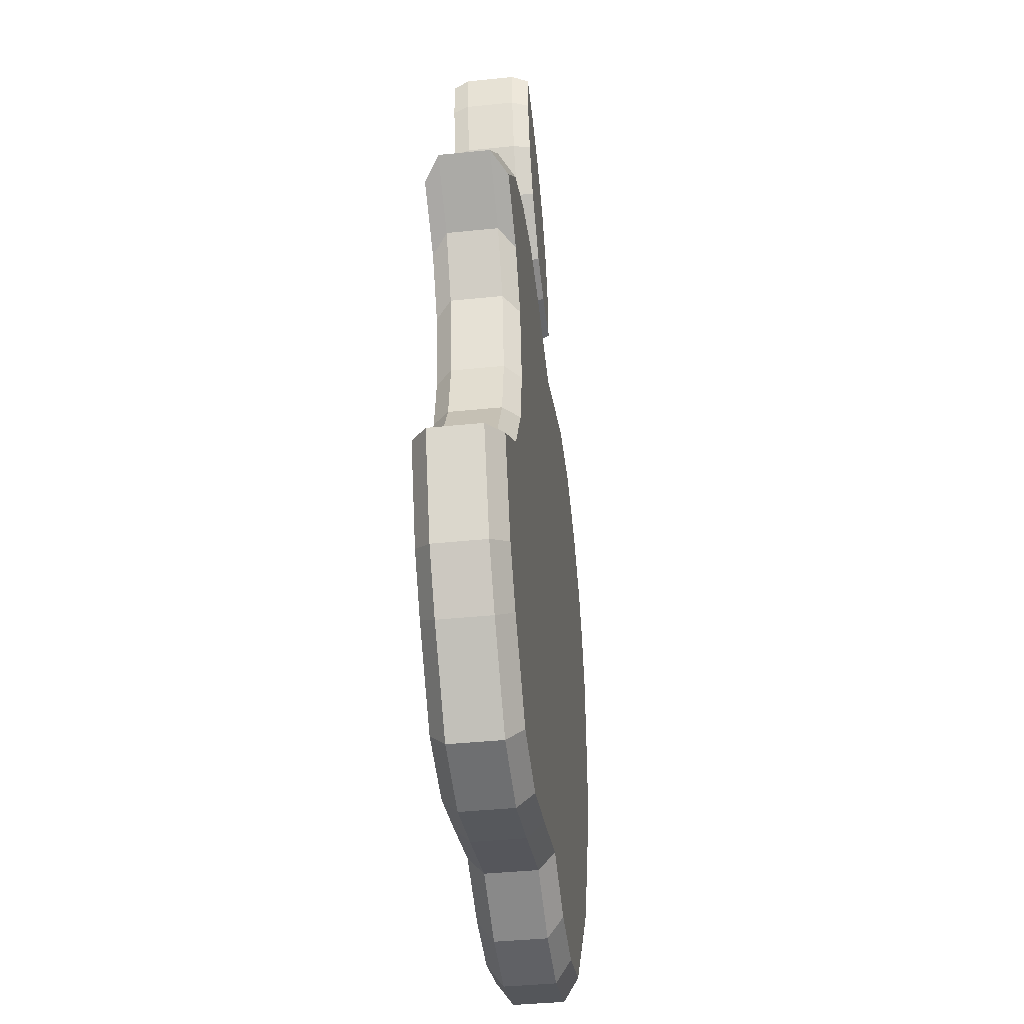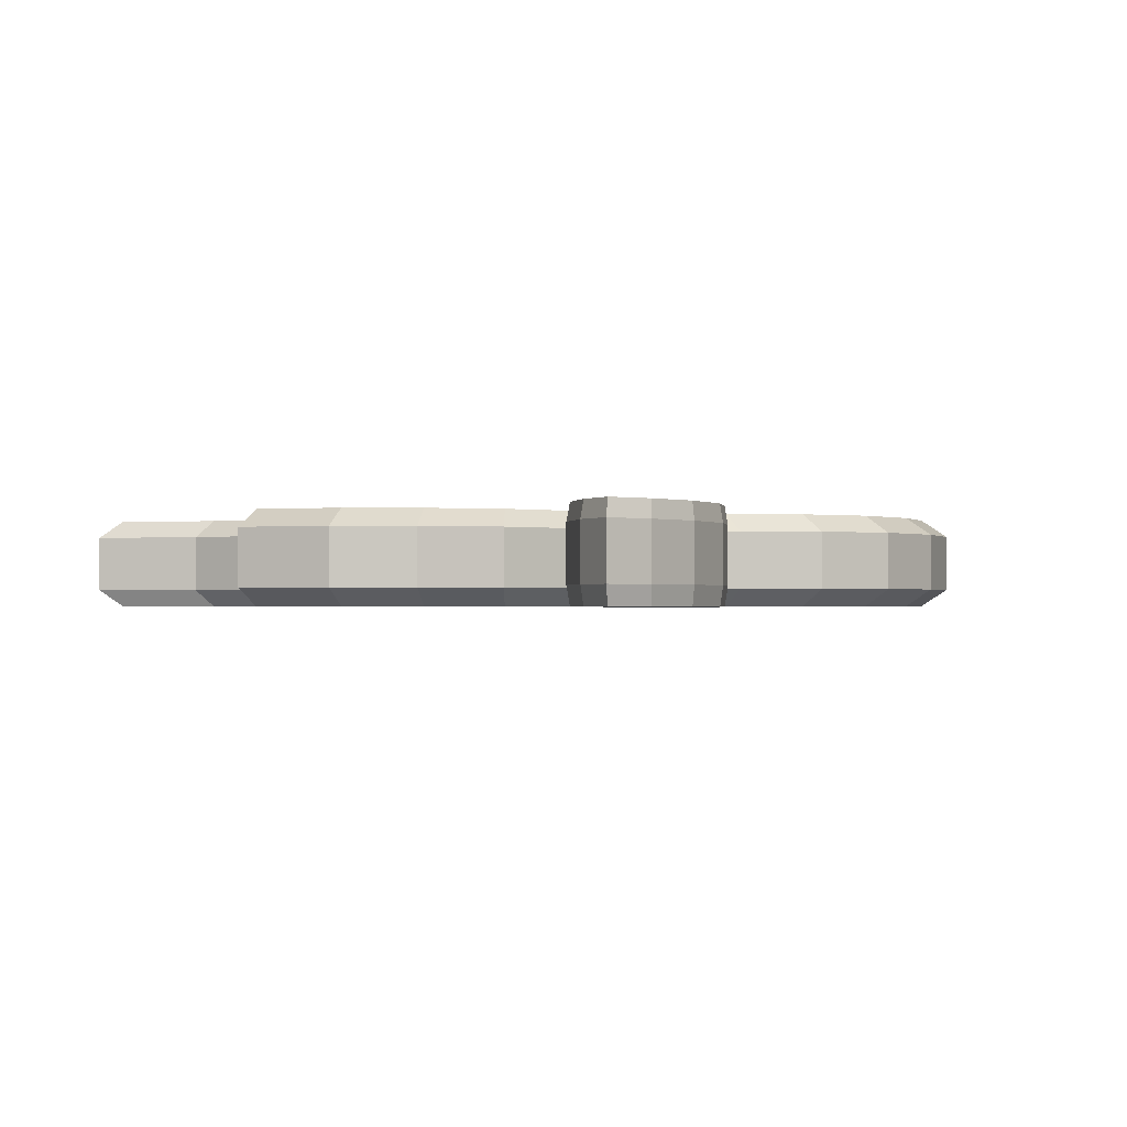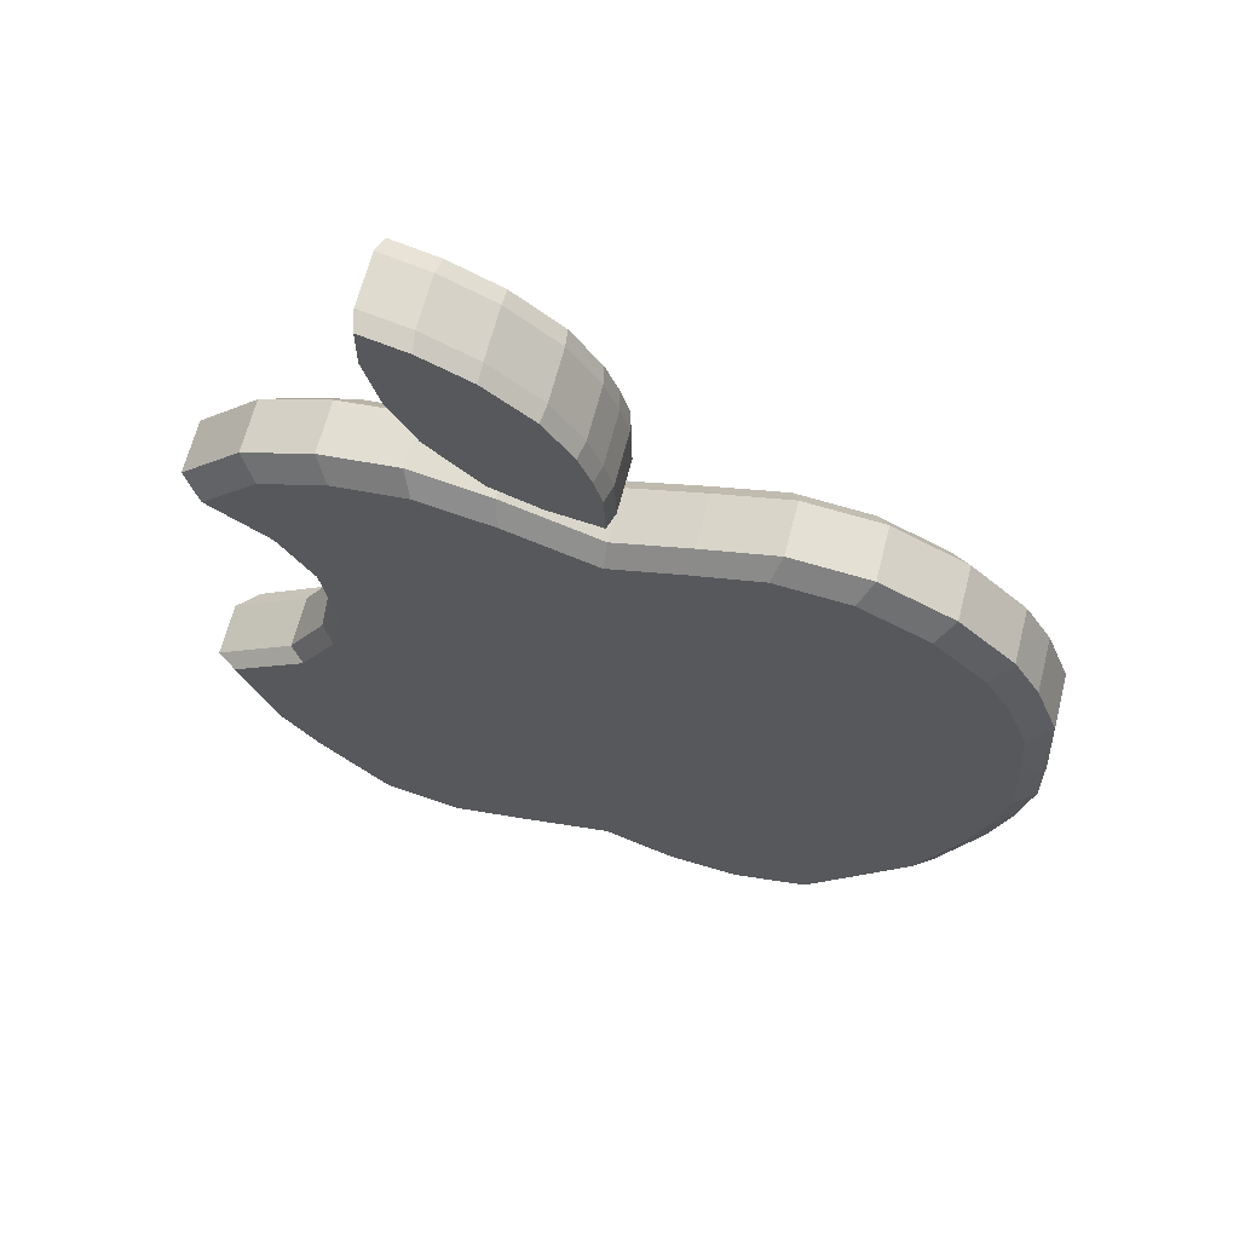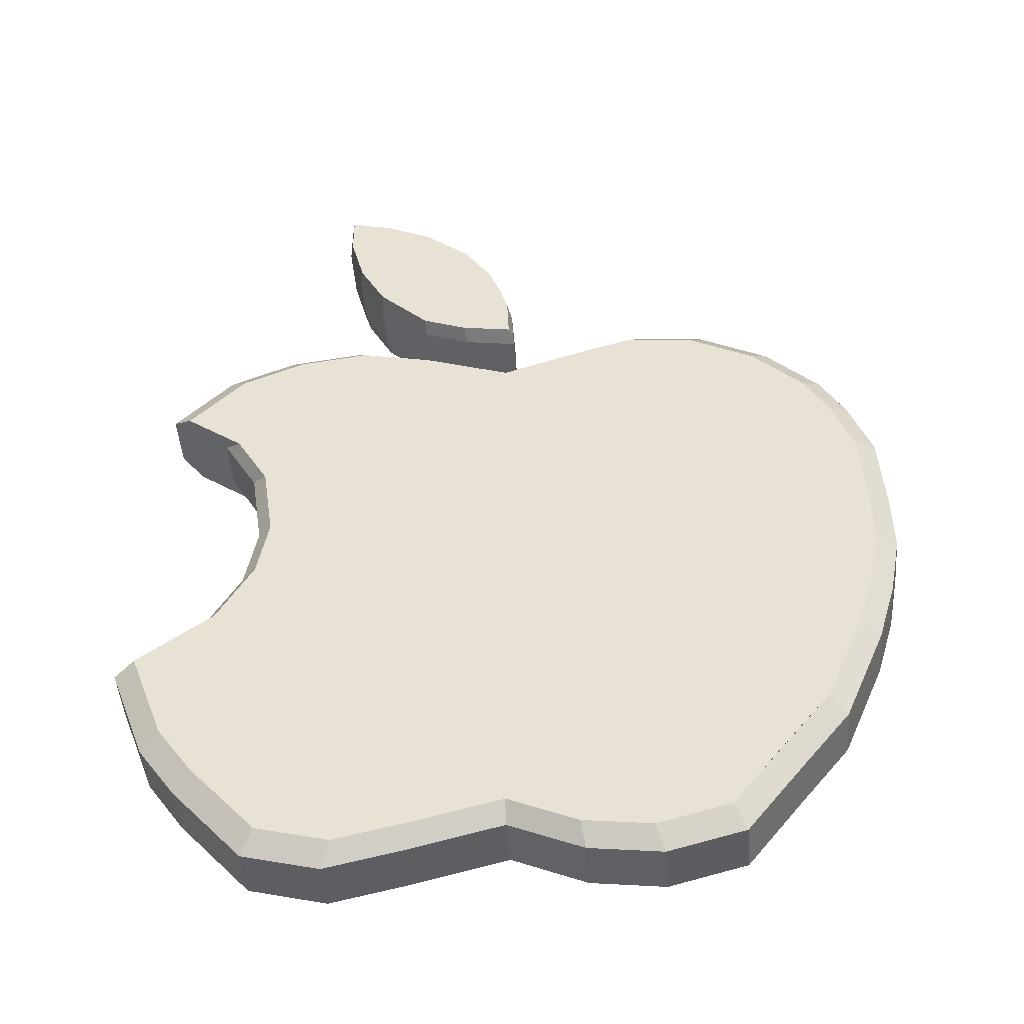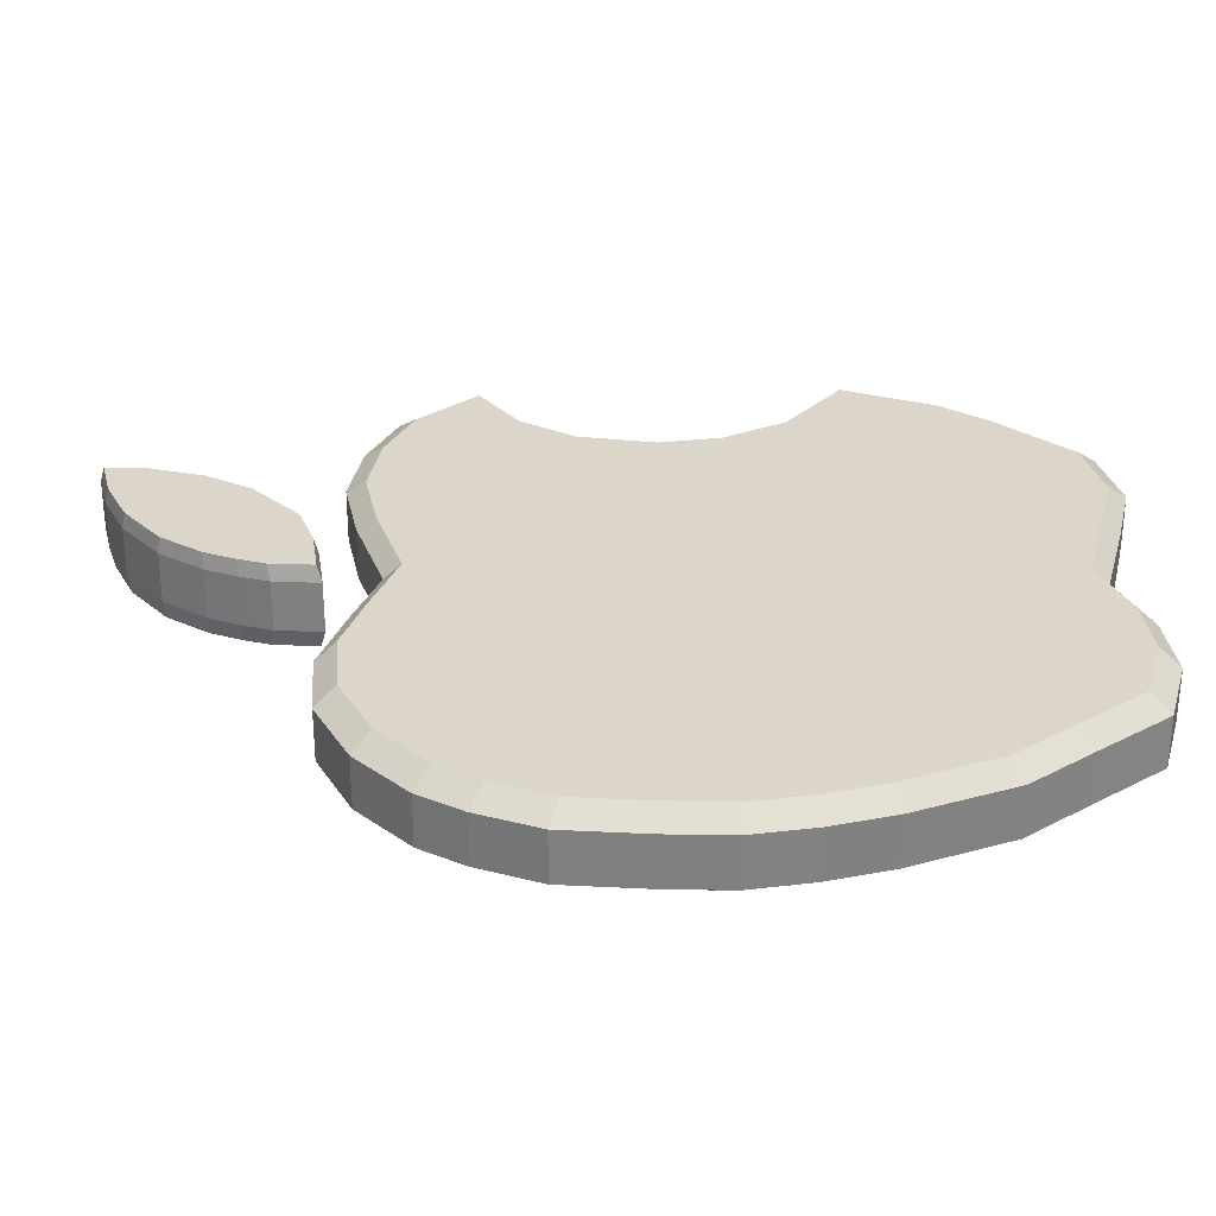
<metadata>
{"format":"obj","ext":"obj","renderer":"f3d","projection":"perspective","resolution":1024,"background":"white","views":[{"elev":-40.4,"azim":97.2,"up":"+Y"},{"elev":-1.0,"azim":154.9,"up":"+Z"},{"elev":65.2,"azim":-165.7,"up":"+Y"},{"elev":-46.9,"azim":-175.4,"up":"+Y"},{"elev":29.7,"azim":-89.2,"up":"+Z"}]}
</metadata>
<code>
g default
v -0.00095 12 0.7198
v 2.795 14.01 0.7198
v 0.3605 13.7 0.7198
v 3.025 15.59 0.7198
v 0.3605 13.7 -0.6329
v 3.025 15.59 -0.6329
v -0.00095 12 -0.6329
v 2.795 14.01 -0.6329
v 1.552 15.02 0.7198
v 1.552 15.02 -0.6329
v 1.551 12.42 -0.6329
v 1.551 12.42 0.7198
v 2.324 15.4 0.7198
v 2.324 15.4 -0.6329
v 2.373 13.23 -0.6329
v 2.373 13.23 0.7198
v 0.02745 12.73 0.7198
v 0.02745 12.73 -0.6329
v 1.551 13.29 -0.6329
v 2.324 13.9 -0.6329
v 3.025 14.89 -0.6329
v 3.025 14.89 0.7198
v 2.324 13.9 0.7198
v 1.551 13.29 0.7198
v 0.8116 14.39 0.7198
v 0.8116 14.39 -0.6329
v 0.8196 12.8 -0.6329
v 0.8199 12.14 -0.6329
v 0.8199 12.14 0.7198
v 0.8196 12.8 0.7198
v 3.025 15.33 0.7198
v 2.324 14.8 0.7198
v 1.552 14.09 0.7198
v 0.8119 13.49 0.7198
v 0.1591 13.18 0.7198
v 0.1591 13.18 -0.6329
v 0.8119 13.49 -0.6329
v 1.552 14.09 -0.6329
v 2.324 14.8 -0.6329
v 3.025 15.33 -0.6329
v -4.16 1.716 0.7212
v 4.855 1.827 0.7212
v -4.369 10.81 0.7212
v 4.797 10.94 0.7212
v -4.369 10.81 -0.62
v 4.797 10.94 -0.62
v -4.16 1.716 -0.62
v 4.855 1.827 -0.62
v -2.154 11.49 0.7212
v -2.154 11.49 -0.62
v -2.154 0.3173 -0.62
v -2.154 0.3173 0.7212
v 2.623 11.54 0.7212
v 2.623 11.54 -0.62
v 2.623 0.3173 -0.62
v 2.623 0.3173 0.7212
v 0.04785 10.78 0.7212
v 0.04785 10.78 -0.62
v 0.04274 0.9298 -0.62
v 0.04274 0.9298 0.7212
v -5.184 9.991 0.7212
v -5.184 9.991 -0.62
v -2.154 9.987 -0.62
v 0.04785 9.987 -0.62
v 2.623 9.987 -0.62
v 5.697 9.987 -0.62
v 5.697 9.987 0.7212
v 2.623 9.987 0.7212
v 0.04785 9.987 0.7212
v -2.154 9.987 0.7212
v -6.009 6.077 0.7212
v -6.009 6.077 -0.62
v -2.154 6.077 -0.62
v 0.04785 6.077 -0.62
v 2.623 6.077 -0.62
v 4.206 6.101 -0.62
v 4.206 6.101 0.7212
v 2.623 6.077 0.7212
v 0.04785 6.077 0.7212
v -2.154 6.077 0.7212
v -4.896 2.638 0.7212
v -4.896 2.638 -0.62
v -2.154 2.642 -0.62
v 0.04785 2.642 -0.62
v 2.623 2.642 -0.62
v 5.426 2.638 -0.62
v 5.426 2.638 0.7212
v 2.623 2.642 0.7212
v 0.04785 2.642 0.7212
v -2.154 2.642 0.7212
v 5.995 4.162 0.7212
v 2.623 4.162 0.7212
v 0.04785 4.162 0.7212
v -2.154 4.162 0.7212
v -5.542 4.162 0.7212
v -5.542 4.162 -0.62
v -2.154 4.162 -0.62
v 0.04785 4.162 -0.62
v 2.623 4.162 -0.62
v 5.995 4.162 -0.62
v -5.923 8.344 0.7212
v -5.923 8.344 -0.62
v -2.154 8.347 -0.62
v 0.04785 8.347 -0.62
v 2.623 8.347 -0.62
v 4.214 8.377 -0.62
v 4.214 8.377 0.7212
v 2.623 8.347 0.7212
v 0.04785 8.347 0.7212
v -2.154 8.347 0.7212
v 4.783 5.076 0.7212
v 2.623 5.112 0.7212
v 0.04785 5.112 0.7212
v -2.154 5.112 0.7212
v -5.826 5.114 0.7212
v -5.826 5.114 -0.62
v -2.154 5.112 -0.62
v 0.04785 5.112 -0.62
v 2.623 5.112 -0.62
v 4.783 5.076 -0.62
v 1.46 0.5754 0.7212
v 1.463 2.642 0.7212
v 1.463 4.162 0.7212
v 1.463 5.112 0.7212
v 1.463 6.077 0.7212
v 1.463 8.347 0.7212
v 1.463 9.987 0.7212
v 1.464 11.28 0.7212
v 1.464 11.28 -0.62
v 1.463 9.987 -0.62
v 1.463 8.347 -0.62
v 1.463 6.077 -0.62
v 1.463 5.112 -0.62
v 1.463 4.162 -0.62
v 1.463 2.642 -0.62
v 1.46 0.5754 -0.62
v 3.776 0.6147 0.7212
v 3.776 2.64 0.7212
v 3.775 4.162 0.7212
v 3.776 5.096 0.7212
v 3.777 6.094 0.7212
v 3.777 8.351 0.7212
v 3.776 9.987 0.7212
v 3.763 11.38 0.7212
v 3.763 11.38 -0.62
v 3.776 9.987 -0.62
v 3.777 8.351 -0.62
v 3.777 6.094 -0.62
v 3.776 5.096 -0.62
v 3.775 4.162 -0.62
v 3.776 2.64 -0.62
v 3.776 0.6147 -0.62
v 4.025 7.101 0.7212
v 3.777 7.094 0.7212
v 2.623 7.077 0.7212
v 1.463 7.077 0.7212
v 0.04785 7.077 0.7212
v -2.154 7.077 0.7212
v -5.999 7.075 0.7212
v -5.999 7.075 -0.62
v -2.154 7.077 -0.62
v 0.04785 7.077 -0.62
v 1.463 7.077 -0.62
v 2.623 7.077 -0.62
v 3.777 7.094 -0.62
v 4.025 7.101 -0.62
v 4.751 9.291 0.7212
v 3.776 9.303 0.7212
v 2.623 9.303 0.7212
v 1.463 9.303 0.7212
v 0.04785 9.303 0.7212
v -2.154 9.303 0.7212
v -5.571 9.307 0.7212
v -5.571 9.307 -0.62
v -2.154 9.303 -0.62
v 0.04785 9.303 -0.62
v 1.463 9.303 -0.62
v 2.623 9.303 -0.62
v 3.776 9.303 -0.62
v 4.751 9.291 -0.62
v -1.062 11.16 0.7212
v -1.062 11.16 -0.62
v -1.061 9.987 -0.62
v -1.061 9.303 -0.62
v -1.061 8.347 -0.62
v -1.061 7.077 -0.62
v -1.061 6.077 -0.62
v -1.061 5.112 -0.62
v -1.061 4.162 -0.62
v -1.061 2.642 -0.62
v -1.061 0.4527 -0.62
v -1.061 0.4527 0.7212
v -1.061 2.642 0.7212
v -1.061 4.162 0.7212
v -1.061 5.112 0.7212
v -1.061 6.077 0.7212
v -1.061 7.077 0.7212
v -1.061 8.347 0.7212
v -1.061 9.303 0.7212
v -1.061 9.987 0.7212
v -3.295 11.38 0.7212
v -3.295 11.38 -0.62
v -3.293 9.989 -0.62
v -3.293 9.306 -0.62
v -3.294 8.345 -0.62
v -3.294 7.076 -0.62
v -3.294 6.077 -0.62
v -3.294 5.113 -0.62
v -3.293 4.162 -0.62
v -3.293 2.64 -0.62
v -3.305 0.6262 -0.62
v -3.305 0.6262 0.7212
v -3.293 2.64 0.7212
v -3.293 4.162 0.7212
v -3.294 5.113 0.7212
v -3.294 6.077 0.7212
v -3.294 7.076 0.7212
v -3.294 8.345 0.7212
v -3.293 9.306 0.7212
v -3.293 9.989 0.7212
v 6.031 10.22 0.4627
v 5.03 9.487 0.4627
v 4.461 8.52 0.4627
v 4.261 7.17 0.4627
v 4.452 6.111 0.4627
v 5.064 5.026 0.4627
v 6.346 4.059 0.4627
v 5.743 2.446 0.4627
v 5.14 1.587 0.4627
v 3.997 0.304 0.4627
v 2.777 -0.01077 0.4627
v 1.546 0.2624 0.4627
v 0.04565 0.6375 0.4627
v -1.122 0.1326 0.4627
v -2.28 -0.01077 0.4627
v -3.498 0.3162 0.4627
v -4.403 1.469 0.4627
v -5.182 2.445 0.4627
v -5.865 4.059 0.4627
v -6.166 5.066 0.4627
v -6.36 6.086 0.4627
v -6.35 7.143 0.4627
v -6.269 8.485 0.4627
v -5.897 9.505 0.4627
v -5.486 10.23 0.4627
v -4.624 11.1 0.4627
v -3.488 11.7 0.4627
v -2.28 11.82 0.4627
v -1.123 11.46 0.4627
v 0.05106 11.07 0.4627
v 1.55 11.59 0.4627
v 2.777 11.86 0.4627
v 3.983 11.7 0.4627
v 5.078 11.24 0.4627
v 6.031 10.22 -0.367
v 5.03 9.487 -0.367
v 4.461 8.52 -0.367
v 4.261 7.17 -0.367
v 4.452 6.111 -0.367
v 5.064 5.026 -0.367
v 6.346 4.059 -0.367
v 5.743 2.446 -0.367
v 5.14 1.587 -0.367
v 3.997 0.304 -0.367
v 2.777 -0.01077 -0.367
v 1.546 0.2624 -0.367
v 0.04565 0.6375 -0.367
v -1.122 0.1326 -0.367
v -2.28 -0.01077 -0.367
v -3.498 0.3162 -0.367
v -4.403 1.469 -0.367
v -5.182 2.445 -0.367
v -5.865 4.059 -0.367
v -6.166 5.066 -0.367
v -6.36 6.086 -0.367
v -6.35 7.143 -0.367
v -6.269 8.485 -0.367
v -5.897 9.505 -0.367
v -5.486 10.23 -0.367
v -4.624 11.1 -0.367
v -3.488 11.7 -0.367
v -2.28 11.82 -0.367
v -1.123 11.46 -0.367
v 0.05106 11.07 -0.367
v 1.55 11.59 -0.367
v 2.777 11.86 -0.367
v 3.983 11.7 -0.367
v 5.078 11.24 -0.367
v 2.412 13.2 0.4627
v 1.553 12.36 0.4627
v 0.7883 12.07 0.4627
v -0.07005 11.92 0.4627
v -0.04035 12.68 0.4627
v 0.09727 13.15 0.4627
v 0.3079 13.7 0.4627
v 0.7797 14.42 0.4627
v 1.553 15.08 0.4627
v 2.361 15.47 0.4627
v 3.094 15.67 0.4627
v 3.094 15.4 0.4627
v 3.094 14.94 0.4627
v 2.853 14.02 0.4627
v 2.412 13.2 -0.3511
v 1.553 12.36 -0.3511
v 0.7883 12.07 -0.3511
v -0.07005 11.92 -0.3511
v -0.04035 12.68 -0.3511
v 0.09727 13.15 -0.3511
v 0.3079 13.7 -0.3511
v 0.7797 14.42 -0.3511
v 1.553 15.08 -0.3511
v 2.361 15.47 -0.3511
v 3.094 15.67 -0.3511
v 3.094 15.4 -0.3511
v 3.094 14.94 -0.3511
v 2.853 14.02 -0.3511
g pCube3
f 1 29 30 17
f 309 310 26 5
f 18 27 28 7
f 7 28 305 306
f 316 8 21 315
f 7 306 307 18
f 311 312 14 10
f 11 19 20 15
f 304 11 15 303
f 24 12 16 23
f 312 313 6 14
f 15 20 21 8
f 316 303 15 8
f 23 16 2 22
f 18 307 308 36
f 36 37 27 18
f 20 19 38 39
f 21 20 39 40
f 315 21 40 314
f 32 23 22 31
f 33 24 23 32
f 17 30 34 35
f 310 311 10 26
f 27 37 38 19
f 28 27 19 11
f 305 28 11 304
f 30 29 12 24
f 34 30 24 33
f 13 32 31 4
f 9 33 32 13
f 25 34 33 9
f 35 34 25 3
f 36 308 309 5
f 5 26 37 36
f 38 37 26 10
f 39 38 10 14
f 40 39 14 6
f 314 40 6 313
f 41 212 213 81
f 280 281 202 45
f 82 210 211 47
f 47 211 270 271
f 263 48 86 262
f 47 271 272 82
f 282 283 182 50
f 51 83 190 191
f 269 51 191 268
f 90 52 192 193
f 286 287 145 54
f 55 85 151 152
f 265 55 152 264
f 88 56 137 138
f 284 285 129 58
f 59 84 135 136
f 267 59 136 266
f 89 60 121 122
f 62 279 280 45
f 45 202 203 62
f 183 63 50 182
f 130 64 58 129
f 146 65 54 145
f 288 255 66 46
f 53 68 143 144
f 57 69 127 128
f 49 70 200 181
f 61 220 201 43
f 72 275 276 160
f 160 206 207 72
f 187 73 161 186
f 132 74 162 163
f 148 75 164 165
f 259 76 166 258
f 155 78 141 154
f 157 79 125 156
f 158 80 196 197
f 71 216 217 159
f 82 272 273 96
f 96 209 210 82
f 190 83 97 189
f 135 84 98 134
f 151 85 99 150
f 262 86 100 261
f 92 88 138 139
f 93 89 122 123
f 94 90 193 194
f 81 213 214 95
f 112 92 139 140
f 113 93 123 124
f 114 94 194 195
f 95 214 215 115
f 96 273 274 116
f 116 208 209 96
f 189 97 117 188
f 134 98 118 133
f 150 99 119 149
f 261 100 120 260
f 102 277 278 174
f 174 204 205 102
f 185 103 175 184
f 131 104 176 177
f 147 105 178 179
f 257 106 180 256
f 169 108 142 168
f 171 109 126 170
f 172 110 198 199
f 101 218 219 173
f 78 112 140 141
f 79 113 124 125
f 80 114 195 196
f 115 215 216 71
f 116 274 275 72
f 72 207 208 116
f 188 117 73 187
f 133 118 74 132
f 149 119 75 148
f 260 120 76 259
f 122 121 56 88
f 123 122 88 92
f 124 123 92 112
f 125 124 112 78
f 156 125 78 155
f 170 126 108 169
f 128 127 68 53
f 129 285 286 54
f 65 130 129 54
f 105 131 177 178
f 75 132 163 164
f 119 133 132 75
f 99 134 133 119
f 85 135 134 99
f 136 135 85 55
f 266 136 55 265
f 138 137 42 87
f 139 138 87 91
f 140 139 91 111
f 141 140 111 77
f 154 141 77 153
f 168 142 107 167
f 144 143 67 44
f 145 287 288 46
f 66 146 145 46
f 106 147 179 180
f 76 148 165 166
f 120 149 148 76
f 100 150 149 120
f 86 151 150 100
f 152 151 86 48
f 264 152 48 263
f 142 154 153 107
f 108 155 154 142
f 126 156 155 108
f 109 157 156 126
f 110 158 197 198
f 159 217 218 101
f 160 276 277 102
f 102 205 206 160
f 186 161 103 185
f 163 162 104 131
f 164 163 131 105
f 165 164 105 147
f 166 165 147 106
f 258 166 106 257
f 143 168 167 67
f 68 169 168 143
f 127 170 169 68
f 69 171 170 127
f 70 172 199 200
f 173 219 220 61
f 174 278 279 62
f 62 203 204 174
f 184 175 63 183
f 177 176 64 130
f 178 177 130 65
f 179 178 65 146
f 180 179 146 66
f 256 180 66 255
f 283 284 58 182
f 64 183 182 58
f 176 184 183 64
f 104 185 184 176
f 162 186 185 104
f 74 187 186 162
f 118 188 187 74
f 98 189 188 118
f 84 190 189 98
f 191 190 84 59
f 268 191 59 267
f 193 192 60 89
f 194 193 89 93
f 195 194 93 113
f 196 195 113 79
f 197 196 79 157
f 198 197 157 109
f 199 198 109 171
f 200 199 171 69
f 181 200 69 57
f 281 282 50 202
f 203 202 50 63
f 204 203 63 175
f 205 204 175 103
f 206 205 103 161
f 207 206 161 73
f 208 207 73 117
f 209 208 117 97
f 210 209 97 83
f 211 210 83 51
f 270 211 51 269
f 213 212 52 90
f 214 213 90 94
f 215 214 94 114
f 216 215 114 80
f 217 216 80 158
f 218 217 158 110
f 219 218 110 172
f 220 219 172 70
f 201 220 70 49
f 167 222 221 67
f 107 223 222 167
f 153 224 223 107
f 77 225 224 153
f 111 226 225 77
f 91 227 226 111
f 87 228 227 91
f 42 229 228 87
f 137 230 229 42
f 56 231 230 137
f 121 232 231 56
f 60 233 232 121
f 192 234 233 60
f 52 235 234 192
f 212 236 235 52
f 237 236 212 41
f 238 237 41 81
f 239 238 81 95
f 240 239 95 115
f 241 240 115 71
f 242 241 71 159
f 243 242 159 101
f 244 243 101 173
f 245 244 173 61
f 246 245 61 43
f 43 201 247 246
f 201 49 248 247
f 49 181 249 248
f 181 57 250 249
f 57 128 251 250
f 252 251 128 53
f 53 144 253 252
f 254 253 144 44
f 67 221 254 44
f 222 256 255 221
f 223 257 256 222
f 224 258 257 223
f 225 259 258 224
f 226 260 259 225
f 227 261 260 226
f 228 262 261 227
f 229 263 262 228
f 230 264 263 229
f 231 265 264 230
f 232 266 265 231
f 233 267 266 232
f 234 268 267 233
f 235 269 268 234
f 236 270 269 235
f 271 270 236 237
f 272 271 237 238
f 273 272 238 239
f 274 273 239 240
f 275 274 240 241
f 276 275 241 242
f 277 276 242 243
f 278 277 243 244
f 279 278 244 245
f 280 279 245 246
f 246 247 281 280
f 247 248 282 281
f 248 249 283 282
f 249 250 284 283
f 250 251 285 284
f 286 285 251 252
f 252 253 287 286
f 288 287 253 254
f 254 221 255 288
f 12 290 289 16
f 29 291 290 12
f 292 291 29 1
f 293 292 1 17
f 294 293 17 35
f 295 294 35 3
f 3 25 296 295
f 25 9 297 296
f 9 13 298 297
f 13 4 299 298
f 31 300 299 4
f 22 301 300 31
f 2 302 301 22
f 16 289 302 2
f 290 304 303 289
f 291 305 304 290
f 306 305 291 292
f 307 306 292 293
f 308 307 293 294
f 309 308 294 295
f 295 296 310 309
f 296 297 311 310
f 297 298 312 311
f 298 299 313 312
f 300 314 313 299
f 301 315 314 300
f 302 316 315 301
f 302 289 303 316

</code>
